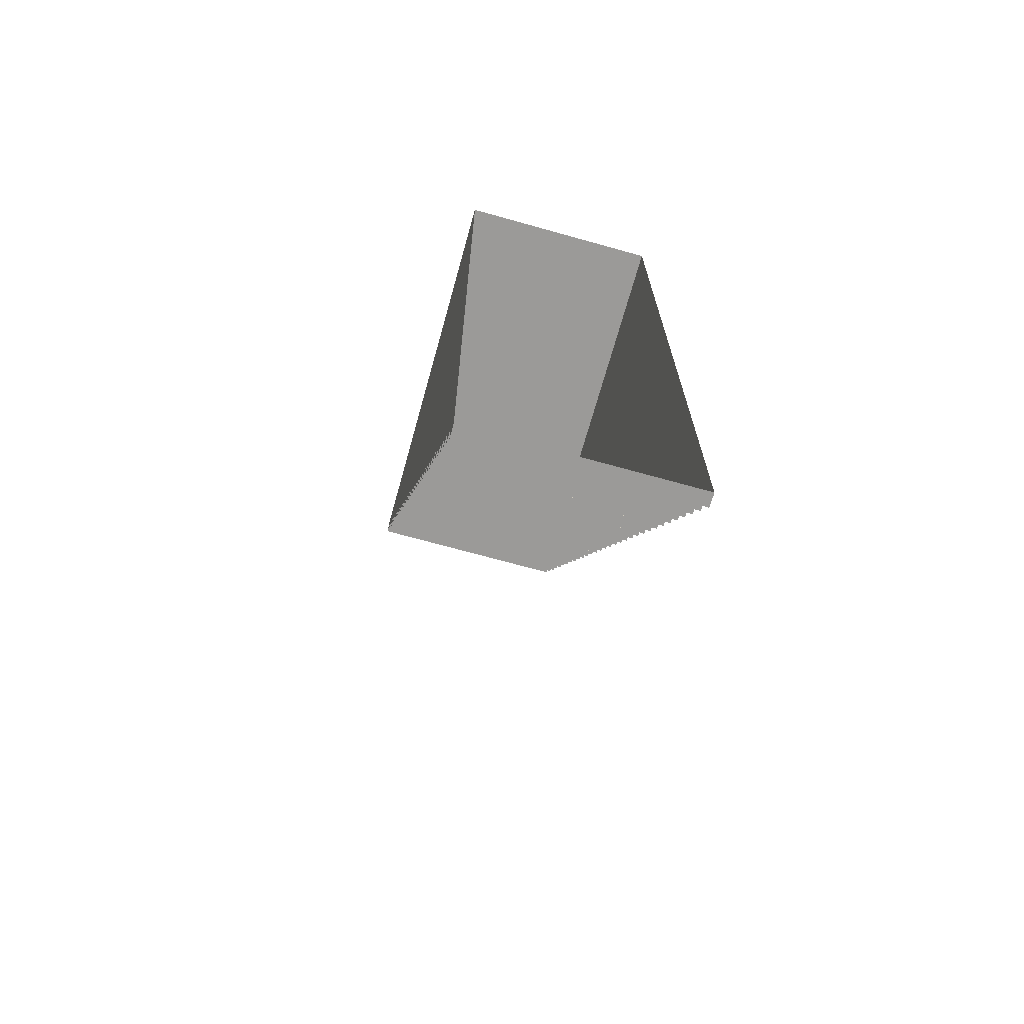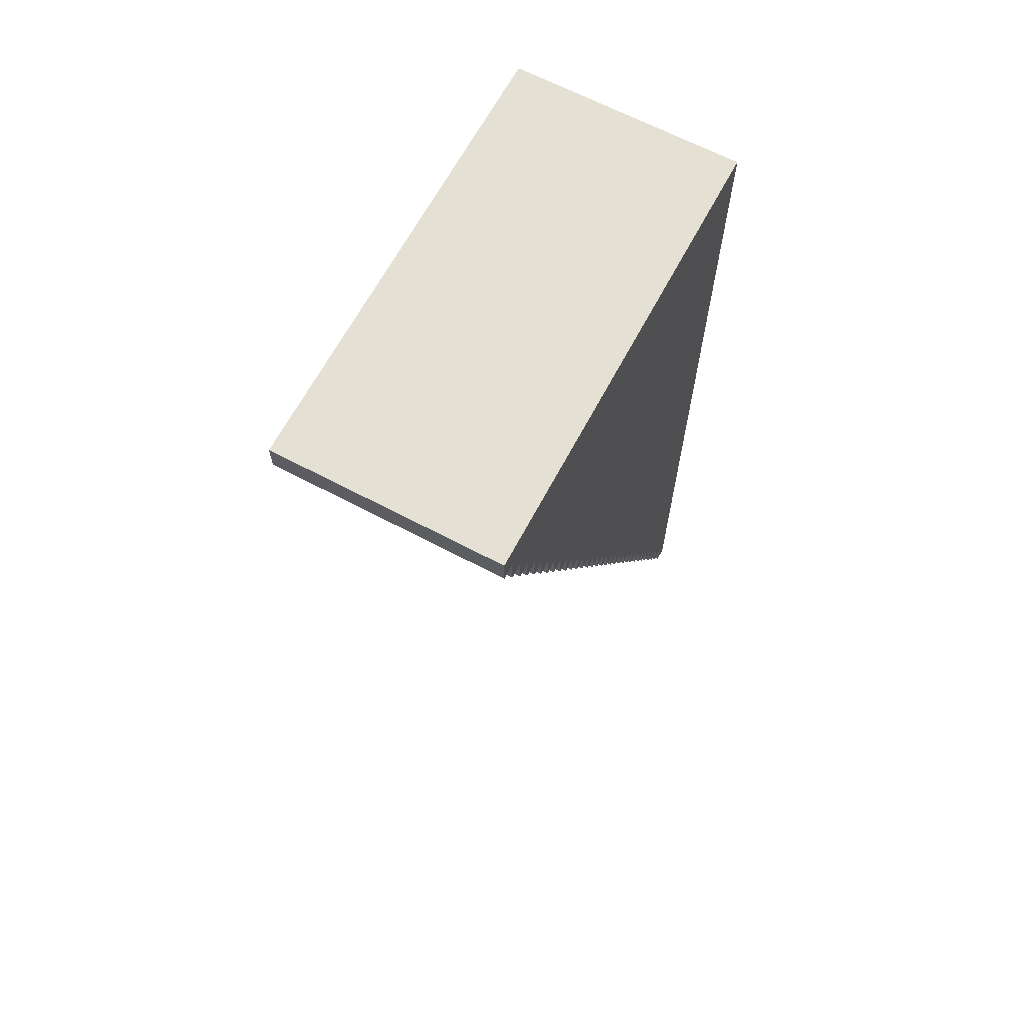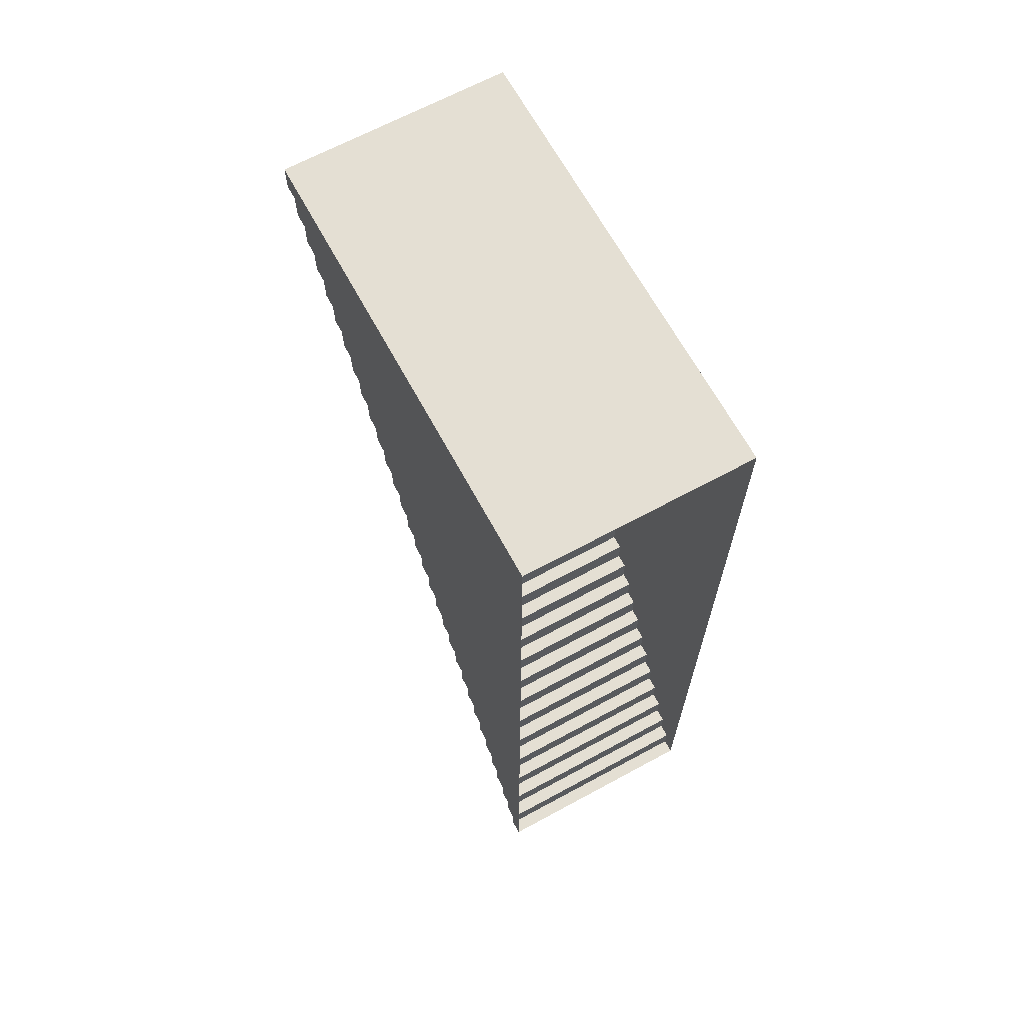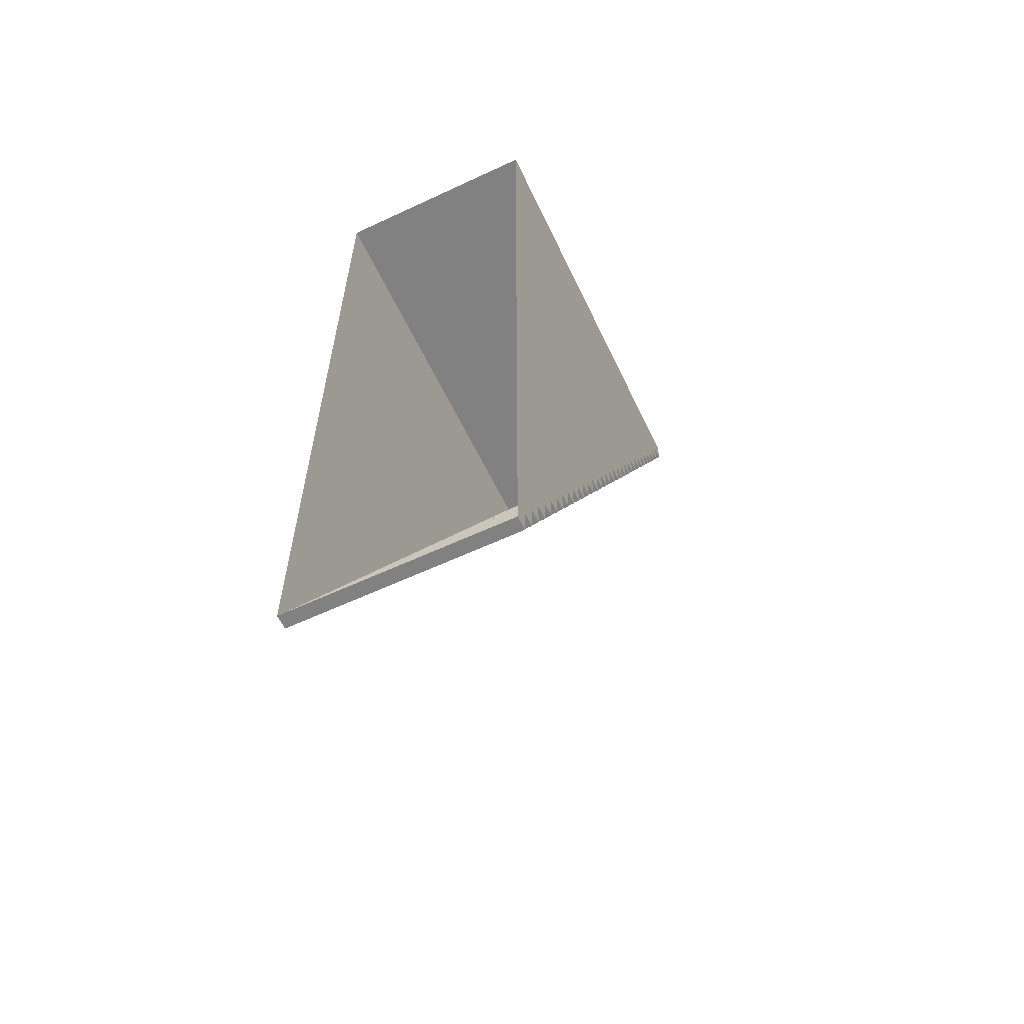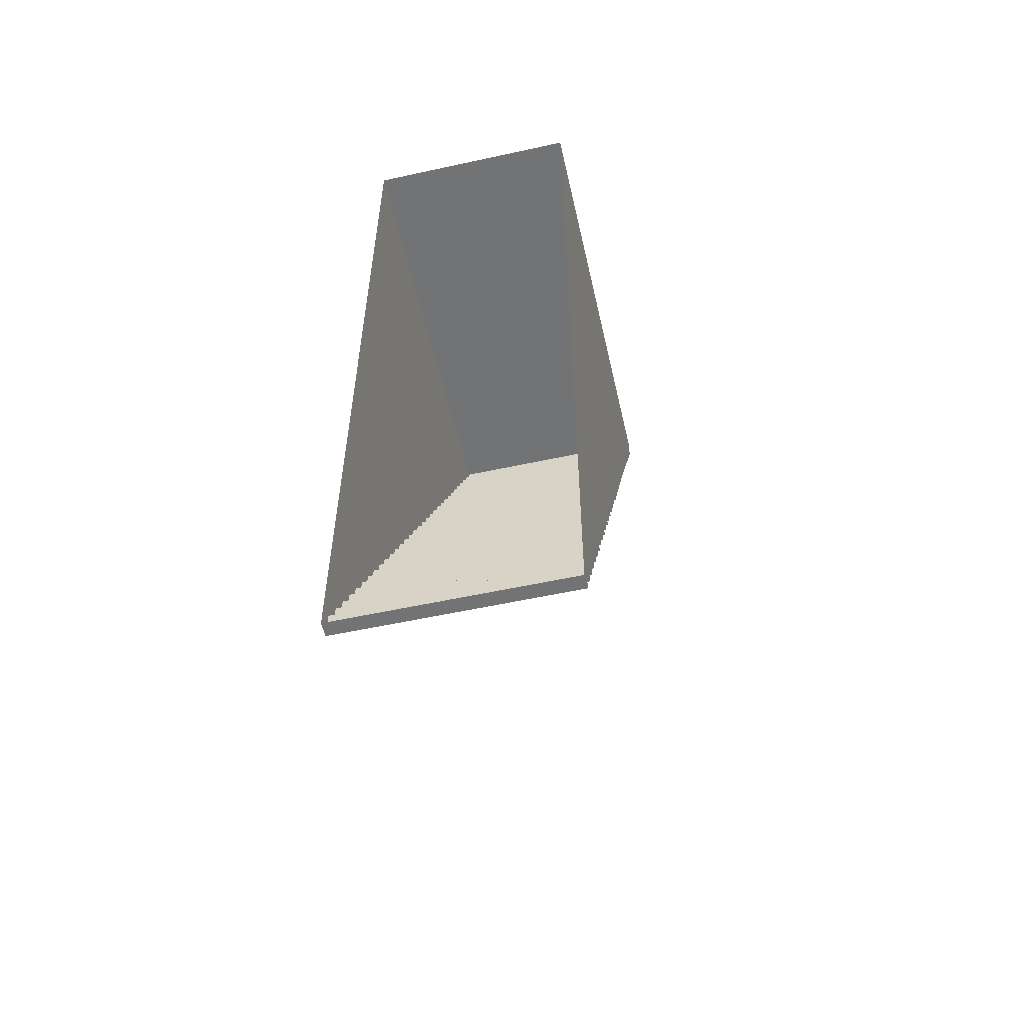
<metadata>
{"format":"obj","ext":"obj","renderer":"f3d","projection":"perspective","resolution":1024,"background":"white","views":[{"elev":-69.4,"azim":-15.6,"up":"+Z"},{"elev":65.7,"azim":-152.0,"up":"+Z"},{"elev":66.7,"azim":-28.5,"up":"+Z"},{"elev":-60.4,"azim":25.5,"up":"+Z"},{"elev":-55.7,"azim":12.9,"up":"+Z"}]}
</metadata>
<code>
g pb_Mesh-2202232
v -2 0 0
v 2 0 0
v -2 0.25 0
v 2 0.25 0
v -2 0.25 0
v 2 0.25 0
v -2 0.25 0.5
v 2 0.25 0.5
v -2 0.25 0.5
v 2 0.25 0.5
v -2 0.5 0.5
v 2 0.5 0.5
v -2 0.5 0.5
v 2 0.5 0.5
v -2 0.5 1
v 2 0.5 1
v -2 0.5 1
v 2 0.5 1
v -2 0.75 1
v 2 0.75 1
v -2 0.75 1
v 2 0.75 1
v -2 0.75 1.5
v 2 0.75 1.5
v -2 0.75 1.5
v 2 0.75 1.5
v -2 1 1.5
v 2 1 1.5
v -2 1 1.5
v 2 1 1.5
v -2 1 2
v 2 1 2
v -2 1 2
v 2 1 2
v -2 1.25 2
v 2 1.25 2
v -2 1.25 2
v 2 1.25 2
v -2 1.25 2.5
v 2 1.25 2.5
v -2 1.25 2.5
v 2 1.25 2.5
v -2 1.5 2.5
v 2 1.5 2.5
v -2 1.5 2.5
v 2 1.5 2.5
v -2 1.5 3
v 2 1.5 3
v -2 1.5 3
v 2 1.5 3
v -2 1.75 3
v 2 1.75 3
v -2 1.75 3
v 2 1.75 3
v -2 1.75 3.5
v 2 1.75 3.5
v -2 1.75 3.5
v 2 1.75 3.5
v -2 2 3.5
v 2 2 3.5
v -2 2 3.5
v 2 2 3.5
v -2 2 4
v 2 2 4
v -2 2 4
v 2 2 4
v -2 2.25 4
v 2 2.25 4
v -2 2.25 4
v 2 2.25 4
v -2 2.25 4.5
v 2 2.25 4.5
v -2 2.25 4.5
v 2 2.25 4.5
v -2 2.5 4.5
v 2 2.5 4.5
v -2 2.5 4.5
v 2 2.5 4.5
v -2 2.5 5
v 2 2.5 5
v -2 2.5 5
v 2 2.5 5
v -2 2.75 5
v 2 2.75 5
v -2 2.75 5
v 2 2.75 5
v -2 2.75 5.5
v 2 2.75 5.5
v -2 2.75 5.5
v 2 2.75 5.5
v -2 3 5.5
v 2 3 5.5
v -2 3 5.5
v 2 3 5.5
v -2 3 6
v 2 3 6
v -2 3 6
v 2 3 6
v -2 3.25 6
v 2 3.25 6
v -2 3.25 6
v 2 3.25 6
v -2 3.25 6.5
v 2 3.25 6.5
v -2 3.25 6.5
v 2 3.25 6.5
v -2 3.5 6.5
v 2 3.5 6.5
v -2 3.5 6.5
v 2 3.5 6.5
v -2 3.5 7
v 2 3.5 7
v -2 3.5 7
v 2 3.5 7
v -2 3.75 7
v 2 3.75 7
v -2 3.75 7
v 2 3.75 7
v -2 3.75 7.5
v 2 3.75 7.5
v -2 3.75 7.5
v 2 3.75 7.5
v -2 4 7.5
v 2 4 7.5
v -2 4 7.5
v 2 4 7.5
v -2 4 8
v 2 4 8
v -2 4 8
v 2 4 8
v -2 4.25 8
v 2 4.25 8
v -2 4.25 8
v 2 4.25 8
v -2 4.25 8.5
v 2 4.25 8.5
v -2 4.25 8.5
v 2 4.25 8.5
v -2 4.5 8.5
v 2 4.5 8.5
v -2 4.5 8.5
v 2 4.5 8.5
v -2 4.5 9
v 2 4.5 9
v -2 4.5 9
v 2 4.5 9
v -2 4.75 9
v 2 4.75 9
v -2 4.75 9
v 2 4.75 9
v -2 4.75 9.5
v 2 4.75 9.5
v -2 4.75 9.5
v 2 4.75 9.5
v -2 5 9.5
v 2 5 9.5
v -2 5 9.5
v 2 5 9.5
v -2 5 10
v 2 5 10
v -2 5 10
v 2 5 10
v -2 5.25 10
v 2 5.25 10
v -2 5.25 10
v 2 5.25 10
v -2 5.25 10.5
v 2 5.25 10.5
v -2 5.25 10.5
v 2 5.25 10.5
v -2 5.5 10.5
v 2 5.5 10.5
v -2 5.5 10.5
v 2 5.5 10.5
v -2 5.5 11
v 2 5.5 11
v -2 5.5 11
v 2 5.5 11
v -2 5.75 11
v 2 5.75 11
v -2 5.75 11
v 2 5.75 11
v -2 5.75 11.5
v 2 5.75 11.5
v -2 5.75 11.5
v 2 5.75 11.5
v -2 6 11.5
v 2 6 11.5
v -2 6 11.5
v 2 6 11.5
v -2 6 12
v 2 6 12
v -2 6 12
v 2 6 12
v -2 6.25 12
v 2 6.25 12
v -2 6.25 12
v 2 6.25 12
v -2 6.25 12.5
v 2 6.25 12.5
v -2 6.25 12.5
v 2 6.25 12.5
v -2 6.5 12.5
v 2 6.5 12.5
v -2 6.5 12.5
v 2 6.5 12.5
v -2 6.5 13
v 2 6.5 13
v -2 6.5 13
v 2 6.5 13
v -2 6.75 13
v 2 6.75 13
v -2 6.75 13
v 2 6.75 13
v -2 6.75 13.5
v 2 6.75 13.5
v -2 6.75 13.5
v 2 6.75 13.5
v -2 7 13.5
v 2 7 13.5
v -2 7 13.5
v 2 7 13.5
v -2 7 14
v 2 7 14
v -2 7 14
v 2 7 14
v -2 7.25 14
v 2 7.25 14
v -2 7.25 14
v 2 7.25 14
v -2 7.25 14.5
v 2 7.25 14.5
v -2 7.25 14.5
v 2 7.25 14.5
v -2 7.5 14.5
v 2 7.5 14.5
v -2 7.5 14.5
v 2 7.5 14.5
v -2 7.5 15
v 2 7.5 15
v -2 7.5 15
v 2 7.5 15
v -2 7.75 15
v 2 7.75 15
v -2 7.75 15
v 2 7.75 15
v -2 7.75 15.5
v 2 7.75 15.5
v -2 7.75 15.5
v 2 7.75 15.5
v -2 8 15.5
v 2 8 15.5
v -2 8 15.5
v 2 8 15.5
v -2 8 16
v 2 8 16
v 2 0 0
v 2 0 0.5
v 2 0.25 0
v 2 0.25 0.5
v 2 0 1
v 2 0.5 1
v 2 0.5 0.5
v 2 0 1.5
v 2 0.75 1.5
v 2 0.75 1
v 2 0 2
v 2 1 2
v 2 1 1.5
v 2 0 2.5
v 2 1.25 2.5
v 2 1.25 2
v 2 0 3
v 2 1.5 3
v 2 1.5 2.5
v 2 0 3.5
v 2 1.75 3.5
v 2 1.75 3
v 2 0 4
v 2 2 4
v 2 2 3.5
v 2 0 4.5
v 2 2.25 4.5
v 2 2.25 4
v 2 0 5
v 2 2.5 5
v 2 2.5 4.5
v 2 0 5.5
v 2 2.75 5.5
v 2 2.75 5
v 2 0 6
v 2 3 6
v 2 3 5.5
v 2 0 6.5
v 2 3.25 6.5
v 2 3.25 6
v 2 0 7
v 2 3.5 7
v 2 3.5 6.5
v 2 0 7.5
v 2 3.75 7.5
v 2 3.75 7
v 2 0 8
v 2 4 8
v 2 4 7.5
v 2 0 8.5
v 2 4.25 8.5
v 2 4.25 8
v 2 0 9
v 2 4.5 9
v 2 4.5 8.5
v 2 0 9.5
v 2 4.75 9.5
v 2 4.75 9
v 2 0 10
v 2 5 10
v 2 5 9.5
v 2 0 10.5
v 2 5.25 10.5
v 2 5.25 10
v 2 0 11
v 2 5.5 11
v 2 5.5 10.5
v 2 0 11.5
v 2 5.75 11.5
v 2 5.75 11
v 2 0 12
v 2 6 12
v 2 6 11.5
v 2 0 12.5
v 2 6.25 12.5
v 2 6.25 12
v 2 0 13
v 2 6.5 13
v 2 6.5 12.5
v 2 0 13.5
v 2 6.75 13.5
v 2 6.75 13
v 2 0 14
v 2 7 14
v 2 7 13.5
v 2 0 14.5
v 2 7.25 14.5
v 2 7.25 14
v 2 0 15
v 2 7.5 15
v 2 7.5 14.5
v 2 0 15.5
v 2 7.75 15.5
v 2 7.75 15
v 2 0 16
v 2 8 16
v 2 8 15.5
v -2 0.25 0
v -2 0 0.5
v -2 0 0
v -2 0.25 0.5
v -2 0 1
v -2 0.5 1
v -2 0.5 0.5
v -2 0 1.5
v -2 0.75 1.5
v -2 0.75 1
v -2 0 2
v -2 1 2
v -2 1 1.5
v -2 0 2.5
v -2 1.25 2.5
v -2 1.25 2
v -2 0 3
v -2 1.5 3
v -2 1.5 2.5
v -2 0 3.5
v -2 1.75 3.5
v -2 1.75 3
v -2 0 4
v -2 2 4
v -2 2 3.5
v -2 0 4.5
v -2 2.25 4.5
v -2 2.25 4
v -2 0 5
v -2 2.5 5
v -2 2.5 4.5
v -2 0 5.5
v -2 2.75 5.5
v -2 2.75 5
v -2 0 6
v -2 3 6
v -2 3 5.5
v -2 0 6.5
v -2 3.25 6.5
v -2 3.25 6
v -2 0 7
v -2 3.5 7
v -2 3.5 6.5
v -2 0 7.5
v -2 3.75 7.5
v -2 3.75 7
v -2 0 8
v -2 4 8
v -2 4 7.5
v -2 0 8.5
v -2 4.25 8.5
v -2 4.25 8
v -2 0 9
v -2 4.5 9
v -2 4.5 8.5
v -2 0 9.5
v -2 4.75 9.5
v -2 4.75 9
v -2 0 10
v -2 5 10
v -2 5 9.5
v -2 0 10.5
v -2 5.25 10.5
v -2 5.25 10
v -2 0 11
v -2 5.5 11
v -2 5.5 10.5
v -2 0 11.5
v -2 5.75 11.5
v -2 5.75 11
v -2 0 12
v -2 6 12
v -2 6 11.5
v -2 0 12.5
v -2 6.25 12.5
v -2 6.25 12
v -2 0 13
v -2 6.5 13
v -2 6.5 12.5
v -2 0 13.5
v -2 6.75 13.5
v -2 6.75 13
v -2 0 14
v -2 7 14
v -2 7 13.5
v -2 0 14.5
v -2 7.25 14.5
v -2 7.25 14
v -2 0 15
v -2 7.5 15
v -2 7.5 14.5
v -2 0 15.5
v -2 7.75 15.5
v -2 7.75 15
v -2 0 16
v -2 8 16
v -2 8 15.5
v 2 0 16
v -2 0 16
v 2 8 16
v -2 8 16
g pb_Mesh-2202232_0
f 3 2 1
f 3 4 2
f 7 6 5
f 7 8 6
f 11 10 9
f 11 12 10
f 15 14 13
f 15 16 14
f 19 18 17
f 19 20 18
f 23 22 21
f 23 24 22
f 27 26 25
f 27 28 26
f 31 30 29
f 31 32 30
f 35 34 33
f 35 36 34
f 39 38 37
f 39 40 38
f 43 42 41
f 43 44 42
f 47 46 45
f 47 48 46
f 51 50 49
f 51 52 50
f 55 54 53
f 55 56 54
f 59 58 57
f 59 60 58
f 63 62 61
f 63 64 62
f 67 66 65
f 67 68 66
f 71 70 69
f 71 72 70
f 75 74 73
f 75 76 74
f 79 78 77
f 79 80 78
f 83 82 81
f 83 84 82
f 87 86 85
f 87 88 86
f 91 90 89
f 91 92 90
f 95 94 93
f 95 96 94
f 99 98 97
f 99 100 98
f 103 102 101
f 103 104 102
f 107 106 105
f 107 108 106
f 111 110 109
f 111 112 110
f 115 114 113
f 115 116 114
f 119 118 117
f 119 120 118
f 123 122 121
f 123 124 122
f 127 126 125
f 127 128 126
f 131 130 129
f 131 132 130
f 135 134 133
f 135 136 134
f 139 138 137
f 139 140 138
f 143 142 141
f 143 144 142
f 147 146 145
f 147 148 146
f 151 150 149
f 151 152 150
f 155 154 153
f 155 156 154
f 159 158 157
f 159 160 158
f 163 162 161
f 163 164 162
f 167 166 165
f 167 168 166
f 171 170 169
f 171 172 170
f 175 174 173
f 175 176 174
f 179 178 177
f 179 180 178
f 183 182 181
f 183 184 182
f 187 186 185
f 187 188 186
f 191 190 189
f 191 192 190
f 195 194 193
f 195 196 194
f 199 198 197
f 199 200 198
f 203 202 201
f 203 204 202
f 207 206 205
f 207 208 206
f 211 210 209
f 211 212 210
f 215 214 213
f 215 216 214
f 219 218 217
f 219 220 218
f 223 222 221
f 223 224 222
f 227 226 225
f 227 228 226
f 231 230 229
f 231 232 230
f 235 234 233
f 235 236 234
f 239 238 237
f 239 240 238
f 243 242 241
f 243 244 242
f 247 246 245
f 247 248 246
f 251 250 249
f 251 252 250
f 255 254 253
f 255 256 254
f 259 258 257
f 259 260 258
f 260 261 258
f 260 262 261
f 260 263 262
f 262 264 261
f 262 265 264
f 262 266 265
f 265 267 264
f 265 268 267
f 265 269 268
f 268 270 267
f 268 271 270
f 268 272 271
f 271 273 270
f 271 274 273
f 271 275 274
f 274 276 273
f 274 277 276
f 274 278 277
f 277 279 276
f 277 280 279
f 277 281 280
f 280 282 279
f 280 283 282
f 280 284 283
f 283 285 282
f 283 286 285
f 283 287 286
f 286 288 285
f 286 289 288
f 286 290 289
f 289 291 288
f 289 292 291
f 289 293 292
f 292 294 291
f 292 295 294
f 292 296 295
f 295 297 294
f 295 298 297
f 295 299 298
f 298 300 297
f 298 301 300
f 298 302 301
f 301 303 300
f 301 304 303
f 301 305 304
f 304 306 303
f 304 307 306
f 304 308 307
f 307 309 306
f 307 310 309
f 307 311 310
f 310 312 309
f 310 313 312
f 310 314 313
f 313 315 312
f 313 316 315
f 313 317 316
f 316 318 315
f 316 319 318
f 316 320 319
f 319 321 318
f 319 322 321
f 319 323 322
f 322 324 321
f 322 325 324
f 322 326 325
f 325 327 324
f 325 328 327
f 325 329 328
f 328 330 327
f 328 331 330
f 328 332 331
f 331 333 330
f 331 334 333
f 331 335 334
f 334 336 333
f 334 337 336
f 334 338 337
f 337 339 336
f 337 340 339
f 337 341 340
f 340 342 339
f 340 343 342
f 340 344 343
f 343 345 342
f 343 346 345
f 343 347 346
f 346 348 345
f 346 349 348
f 346 350 349
f 349 351 348
f 349 352 351
f 349 353 352
f 356 355 354
f 355 357 354
f 355 358 357
f 358 359 357
f 359 360 357
f 358 361 359
f 361 362 359
f 362 363 359
f 361 364 362
f 364 365 362
f 365 366 362
f 364 367 365
f 367 368 365
f 368 369 365
f 367 370 368
f 370 371 368
f 371 372 368
f 370 373 371
f 373 374 371
f 374 375 371
f 373 376 374
f 376 377 374
f 377 378 374
f 376 379 377
f 379 380 377
f 380 381 377
f 379 382 380
f 382 383 380
f 383 384 380
f 382 385 383
f 385 386 383
f 386 387 383
f 385 388 386
f 388 389 386
f 389 390 386
f 388 391 389
f 391 392 389
f 392 393 389
f 391 394 392
f 394 395 392
f 395 396 392
f 394 397 395
f 397 398 395
f 398 399 395
f 397 400 398
f 400 401 398
f 401 402 398
f 400 403 401
f 403 404 401
f 404 405 401
f 403 406 404
f 406 407 404
f 407 408 404
f 406 409 407
f 409 410 407
f 410 411 407
f 409 412 410
f 412 413 410
f 413 414 410
f 412 415 413
f 415 416 413
f 416 417 413
f 415 418 416
f 418 419 416
f 419 420 416
f 418 421 419
f 421 422 419
f 422 423 419
f 421 424 422
f 424 425 422
f 425 426 422
f 424 427 425
f 427 428 425
f 428 429 425
f 427 430 428
f 430 431 428
f 431 432 428
f 430 433 431
f 433 434 431
f 434 435 431
f 433 436 434
f 436 437 434
f 437 438 434
f 436 439 437
f 439 440 437
f 440 441 437
f 439 442 440
f 442 443 440
f 443 444 440
f 442 445 443
f 445 446 443
f 446 447 443
f 445 448 446
f 448 449 446
f 449 450 446
f 453 452 451
f 453 454 452

</code>
